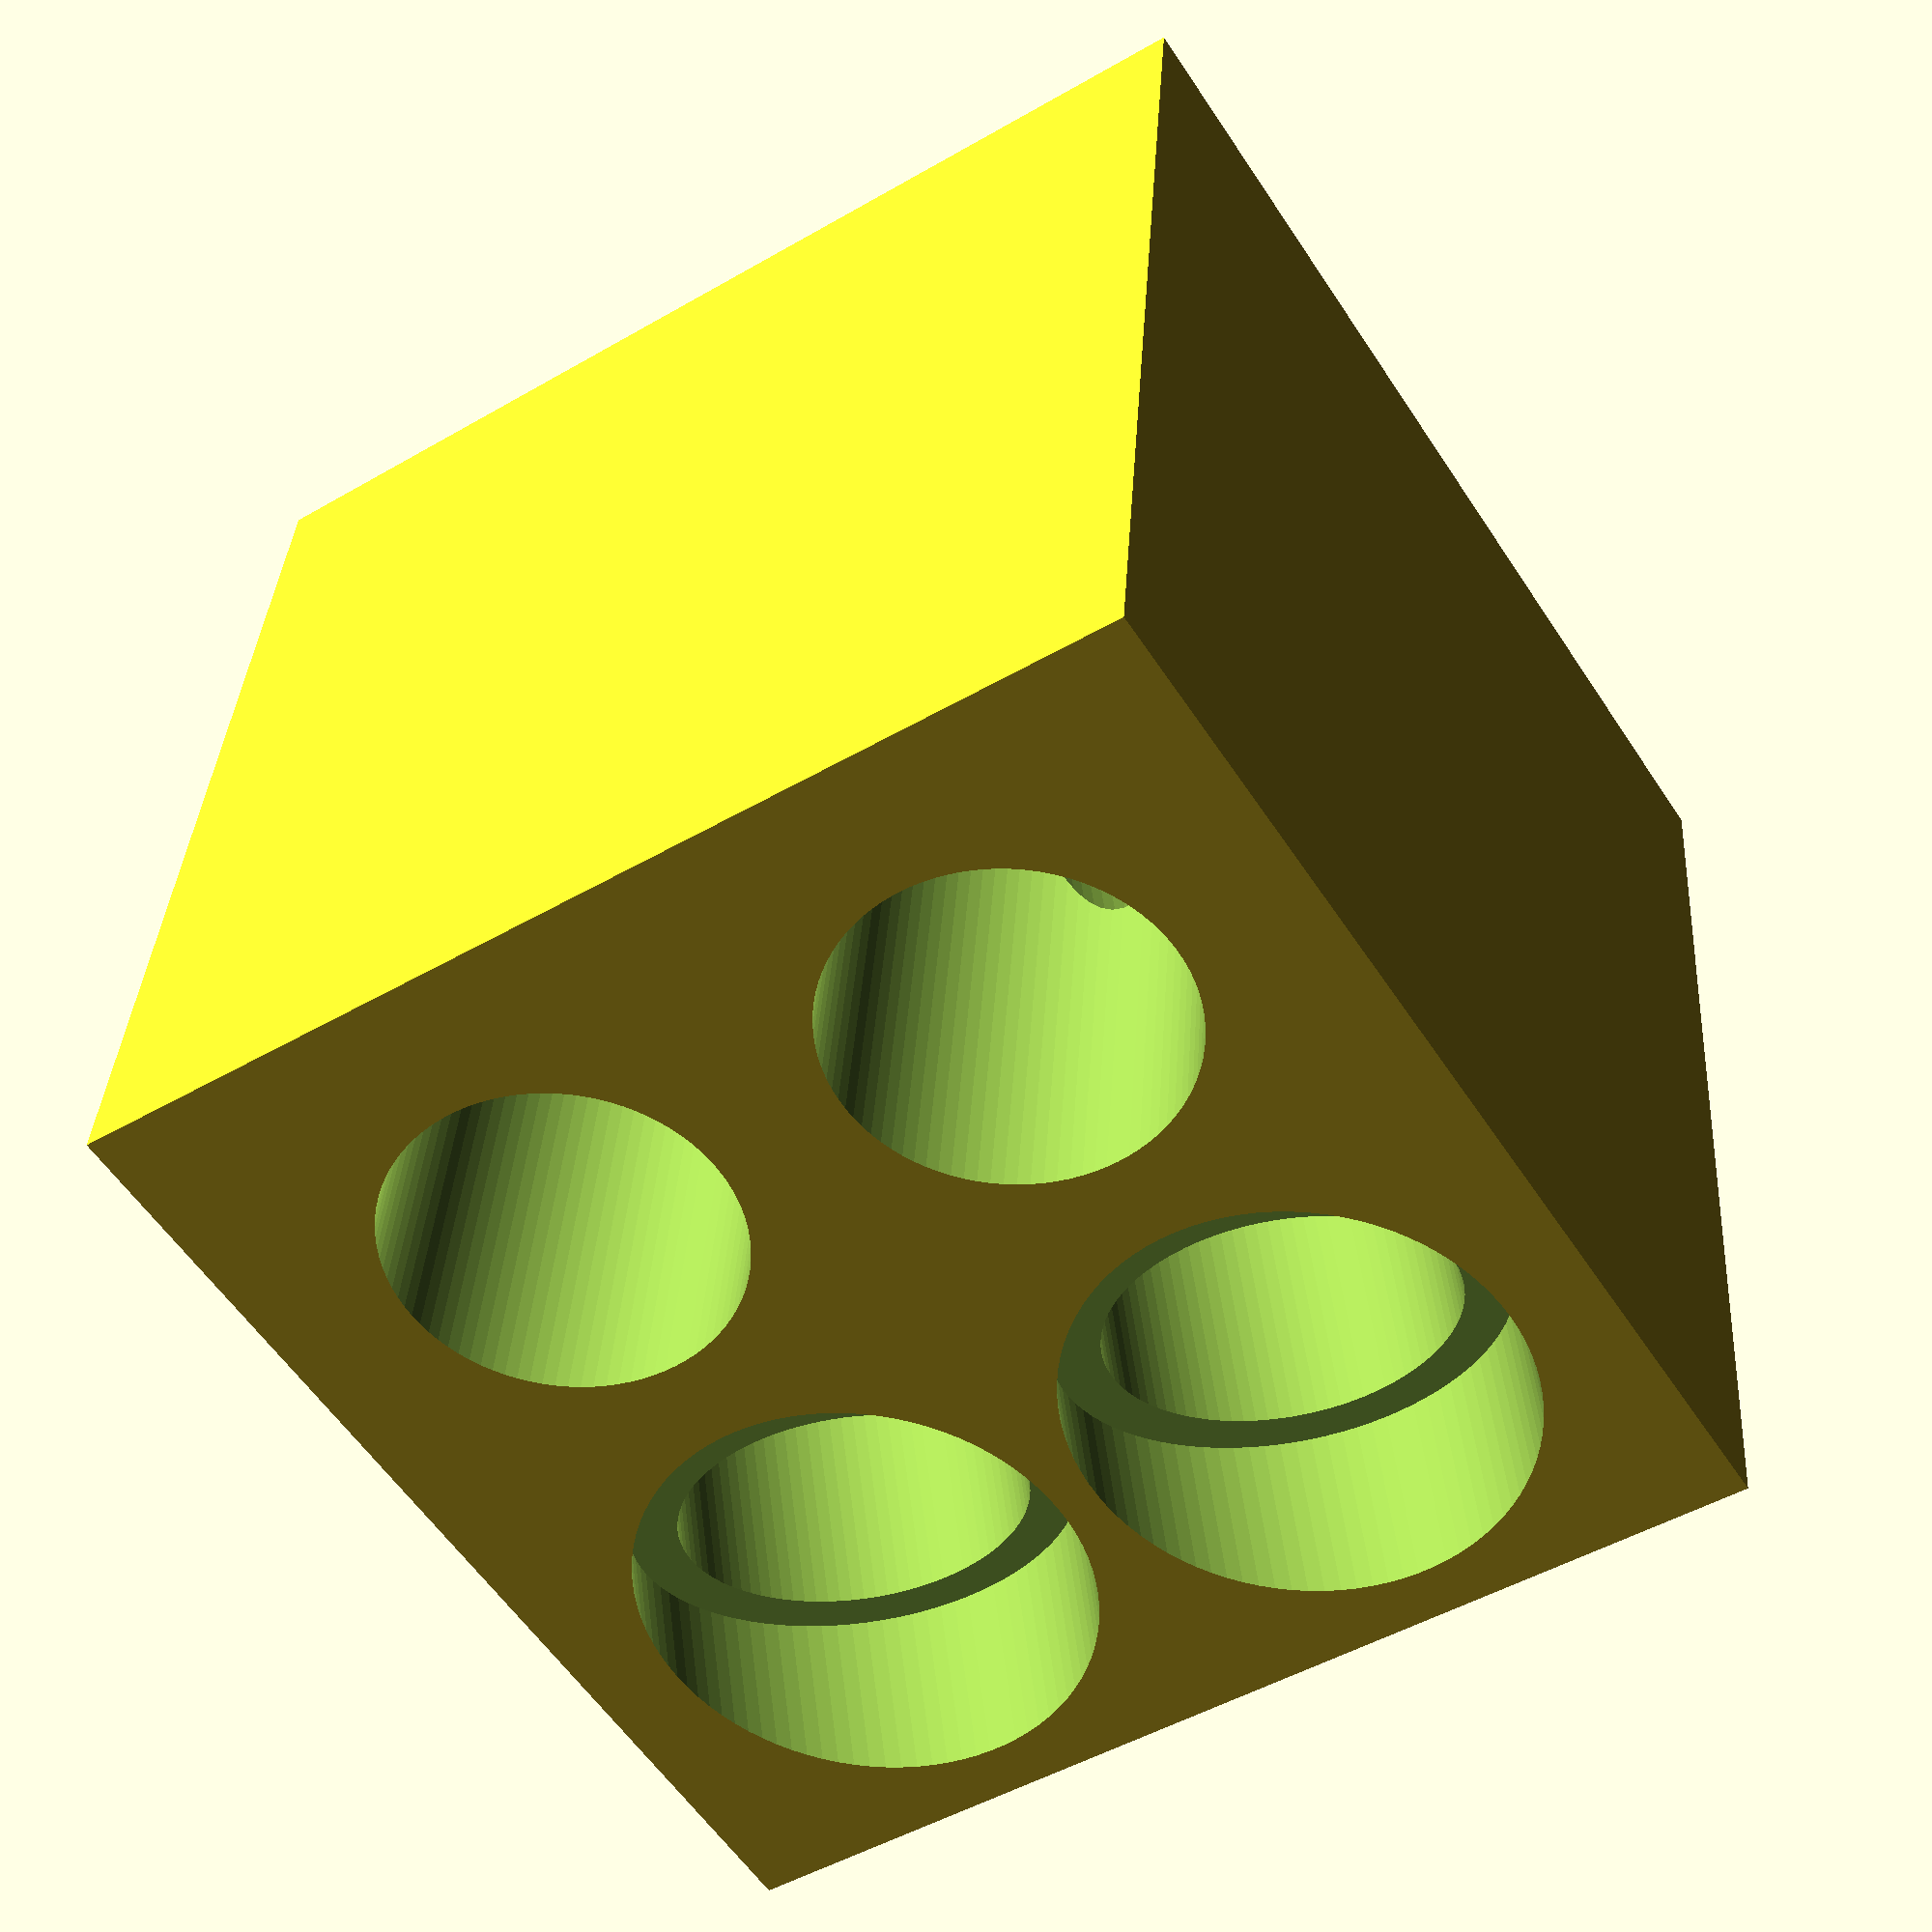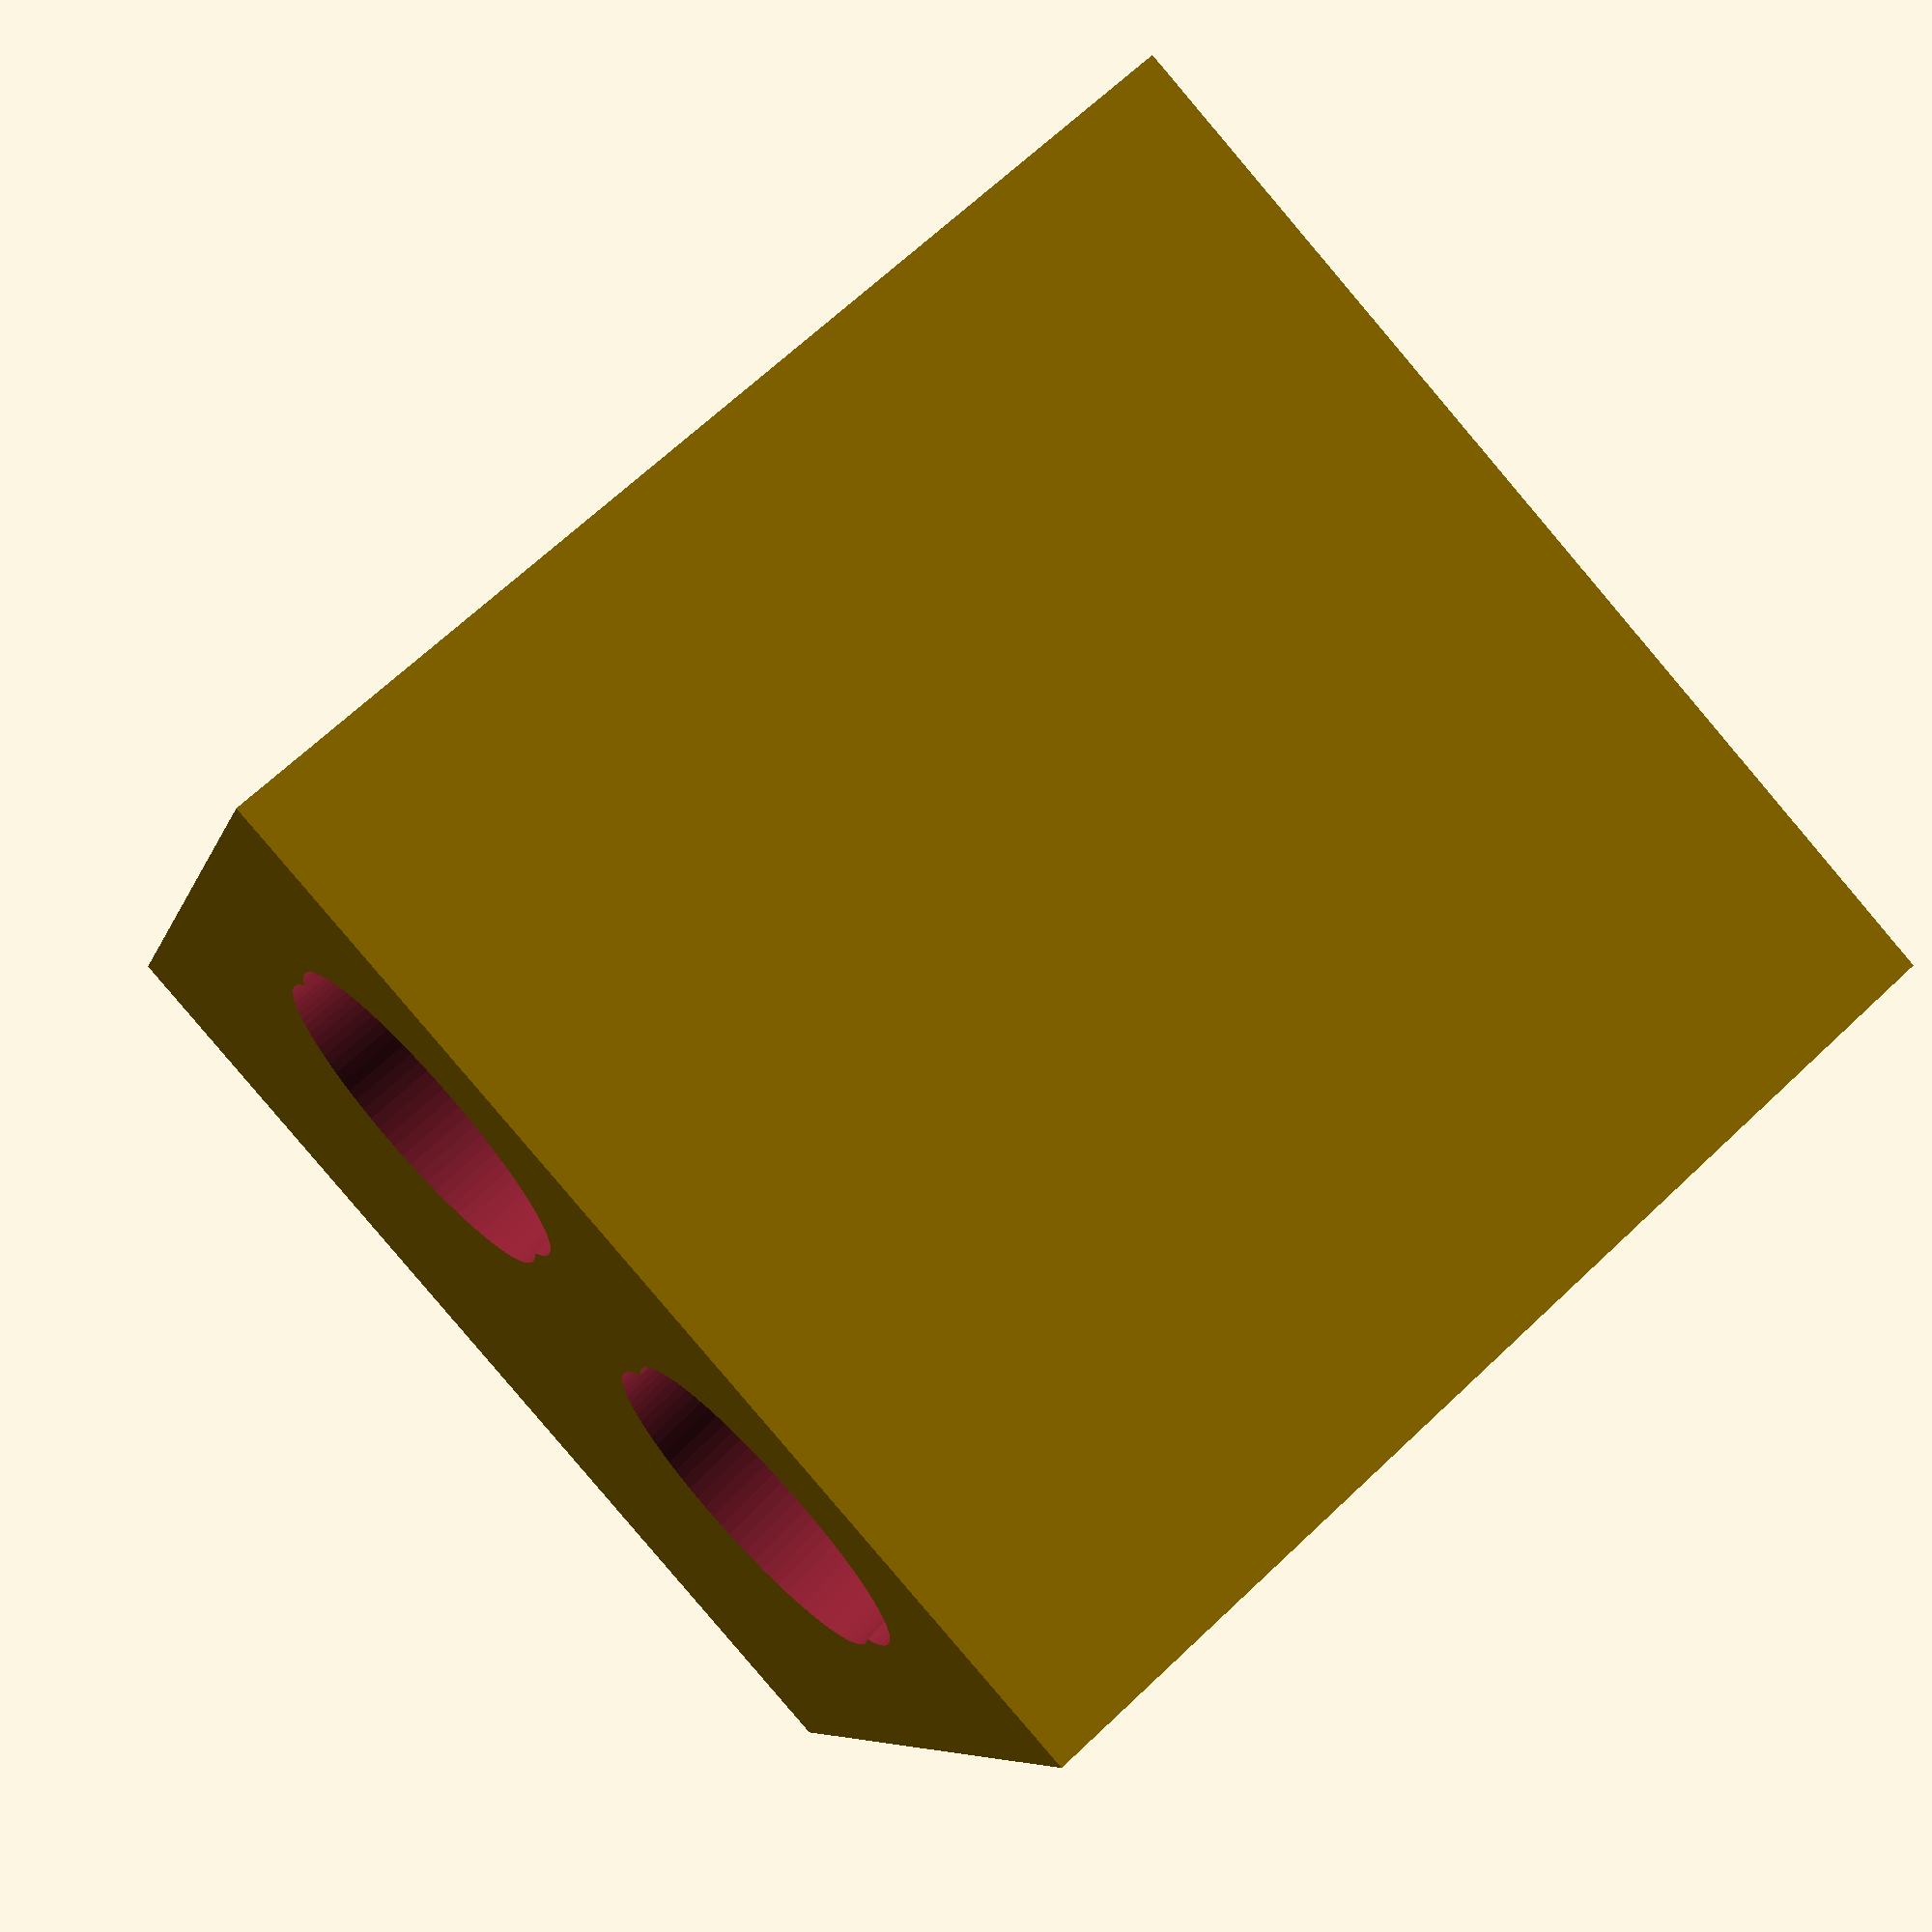
<openscad>
$fn = 90;

module lineSensor() {
    function size(v) = sqrt(v.x*v.x + v.y*v.y + v.z*v.z);

    fs1 = [-3.5, 4.5, -1];
    fs2 = [3.5, 4.5, -1];

    led1 = [-3.5, 12.5, -2];
    led2 = [3.5, 12.5, -2];

    ch = 16;

    difference() {
        translate([-8, 0, 0]) cube([16, 16, ch]);
        
        translate(fs1) cylinder(h = 18, r = 2.5);
        translate(fs2) cylinder(h = 18, r = 2.5);
        
        translate(led1) rotate([20, 0, 0]) {
            cylinder(h = ch + 10, r = 2.5);
            cylinder(h = 3.5, r = 3.2);
            }
        translate(led2) rotate([20, 0, 0]) {
            cylinder(h = ch + 10, r = 2.5);
            cylinder(h = 3.5, r = 3.2);
            }
        
        }
    }

lineSensor();
</openscad>
<views>
elev=144.0 azim=32.8 roll=356.4 proj=p view=solid
elev=291.9 azim=199.7 roll=46.6 proj=p view=solid
</views>
